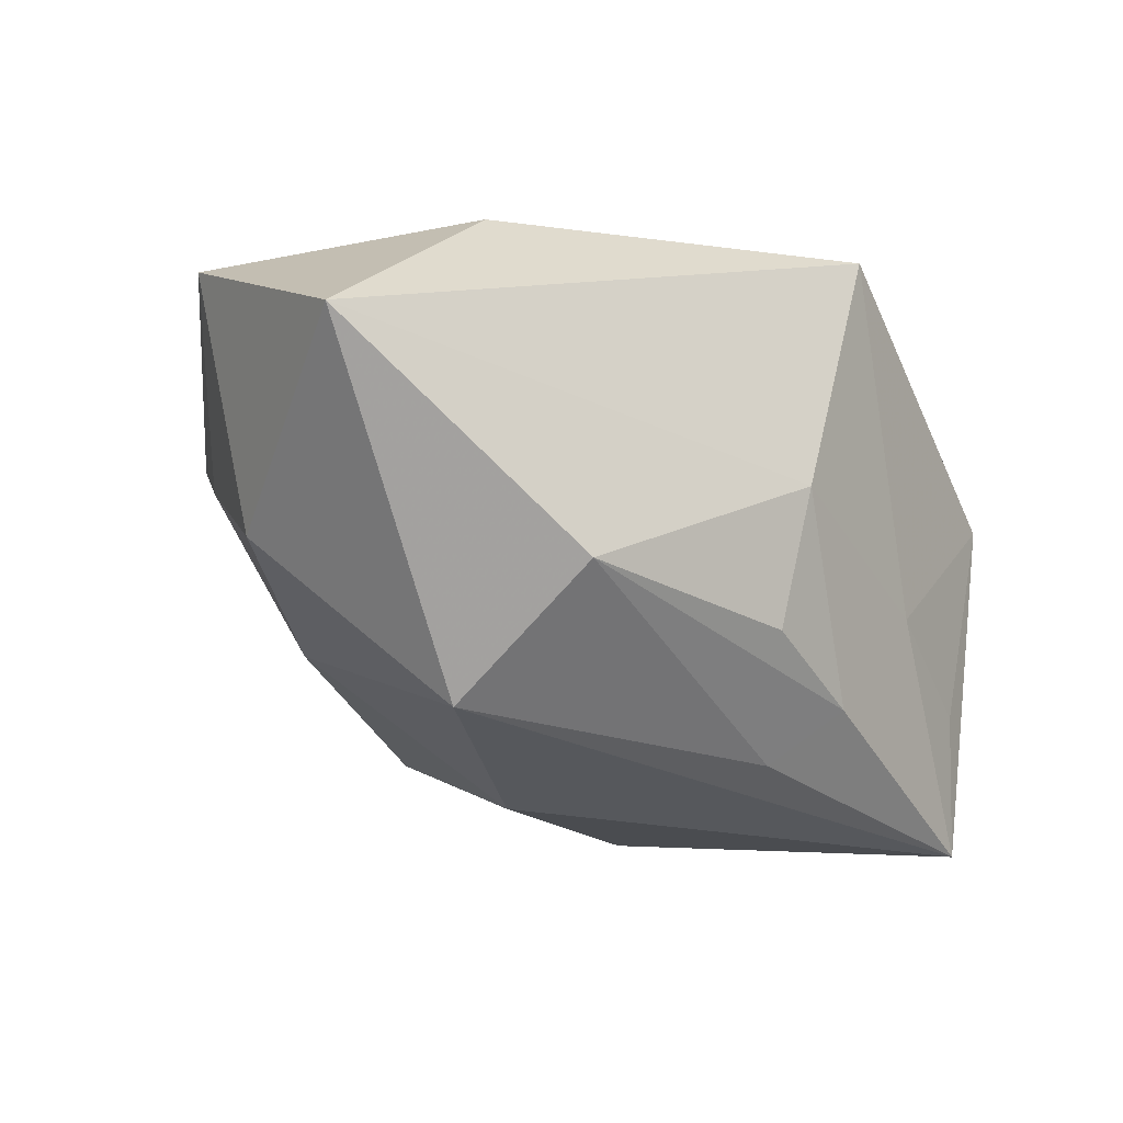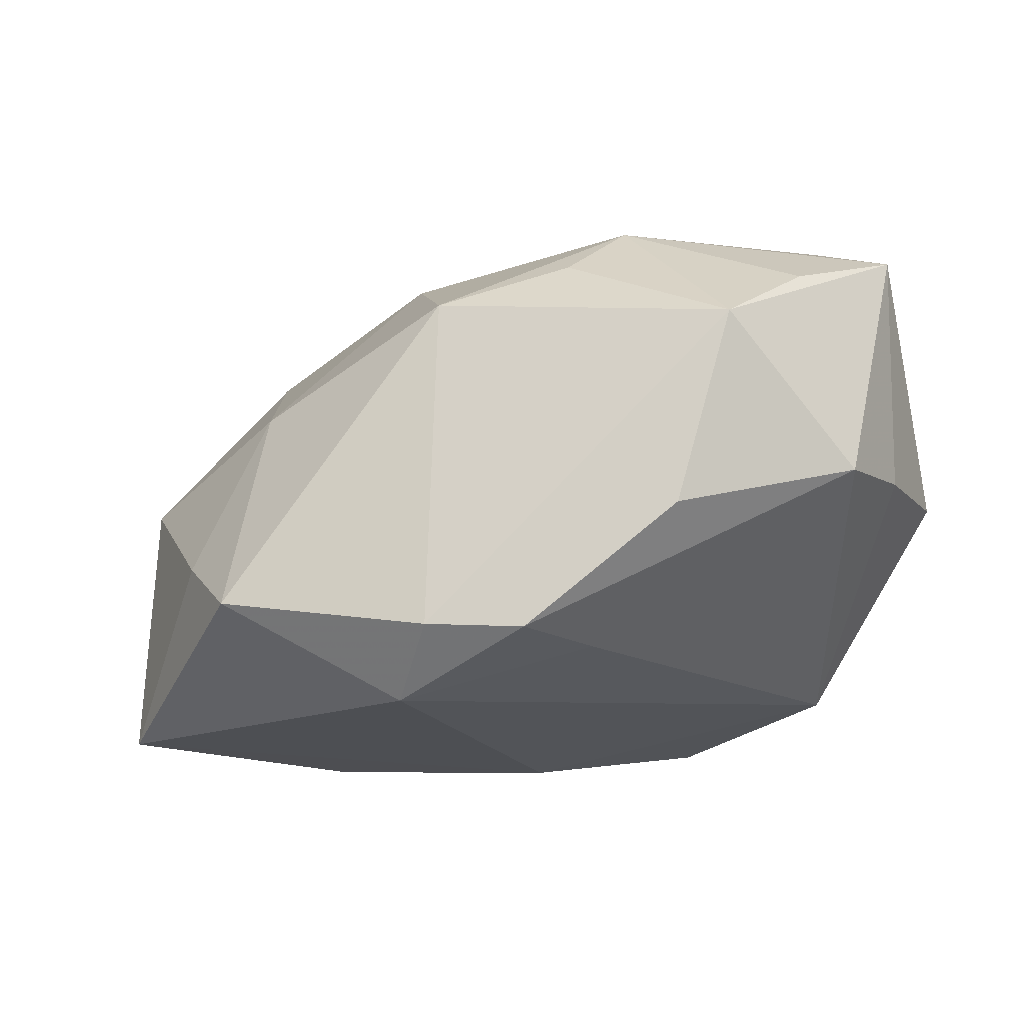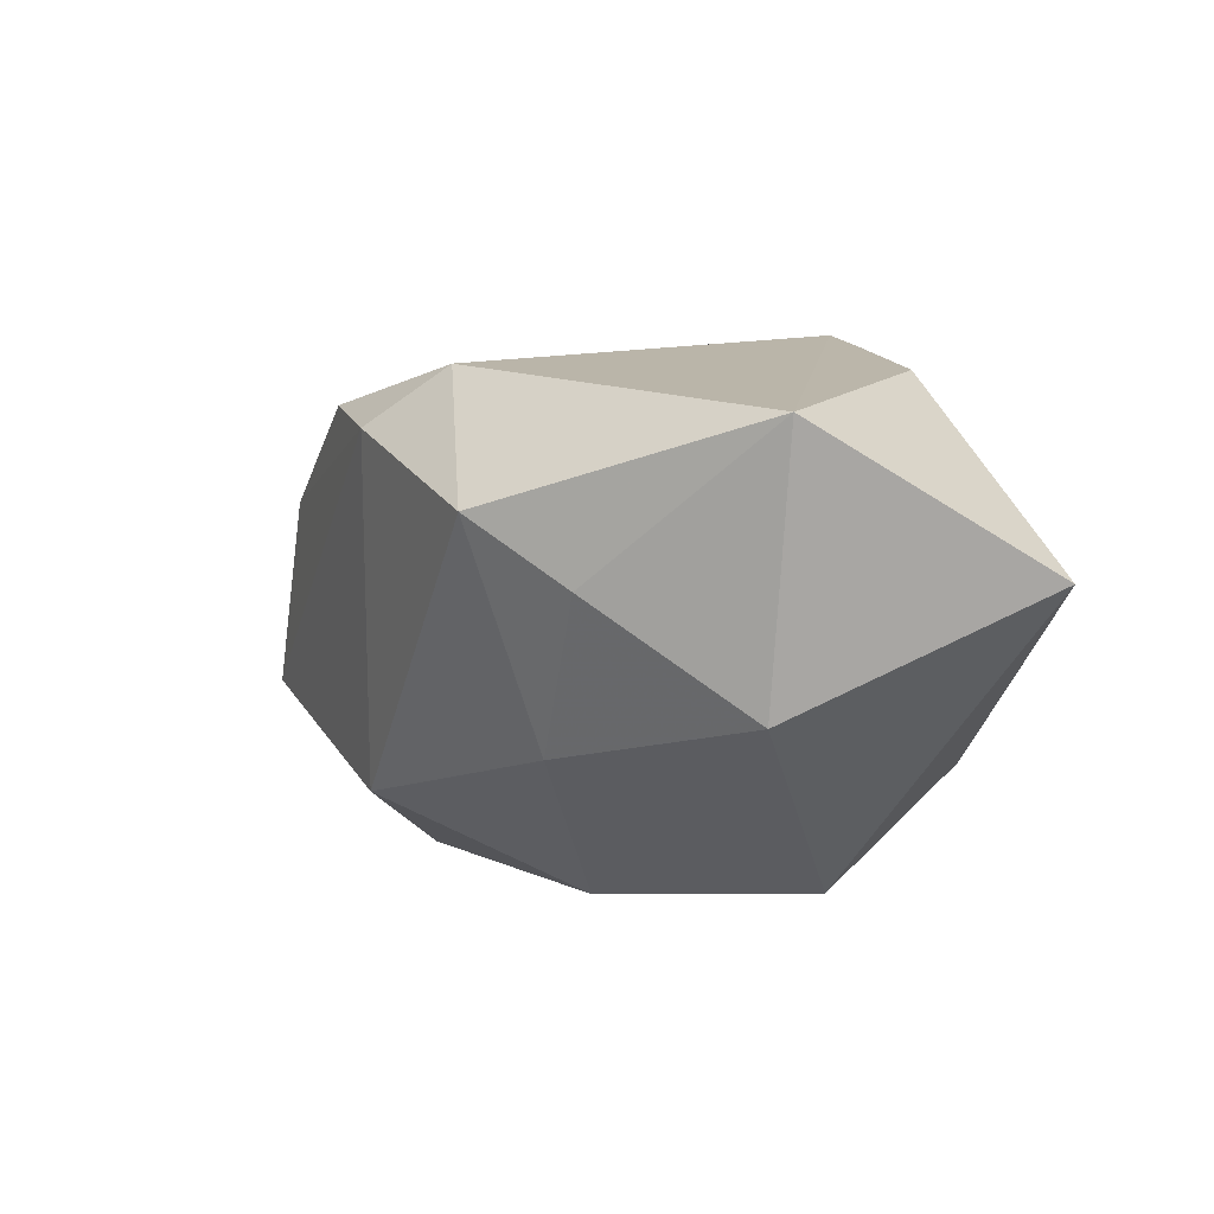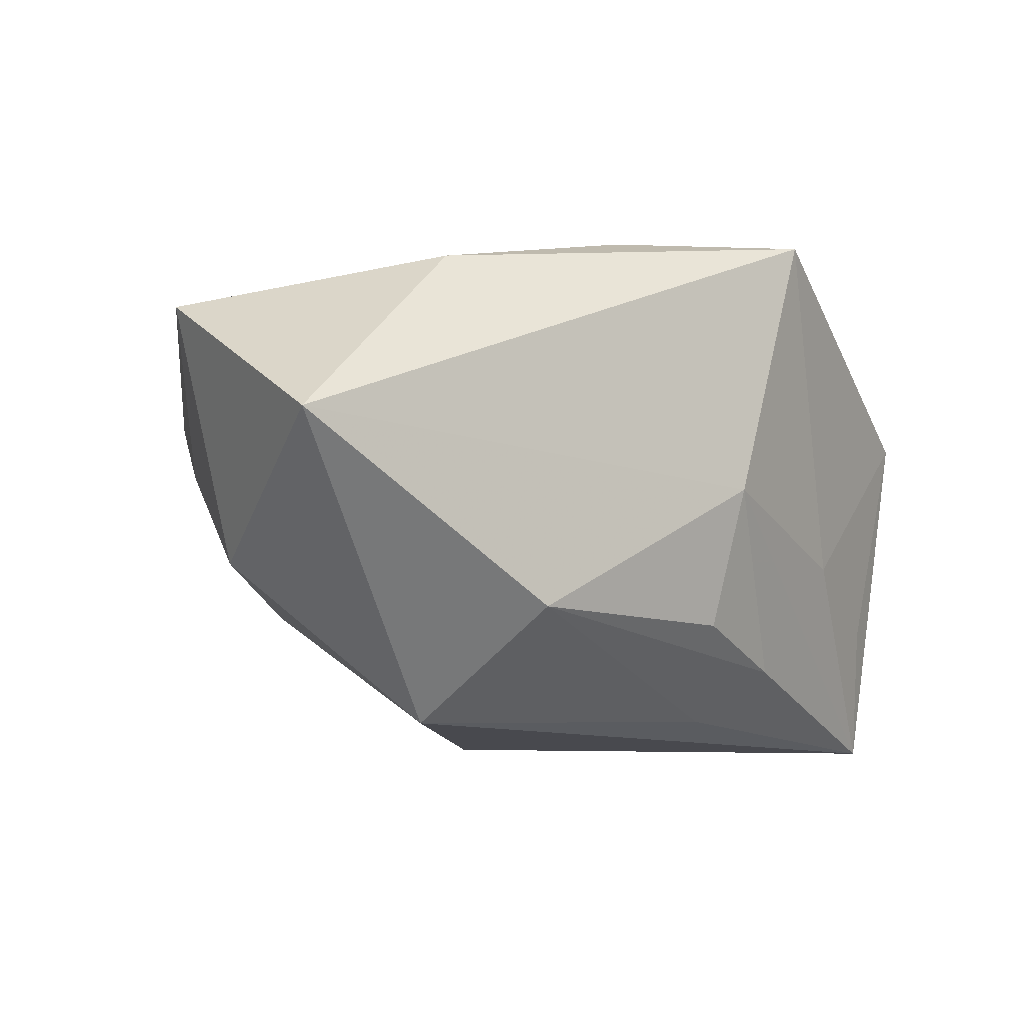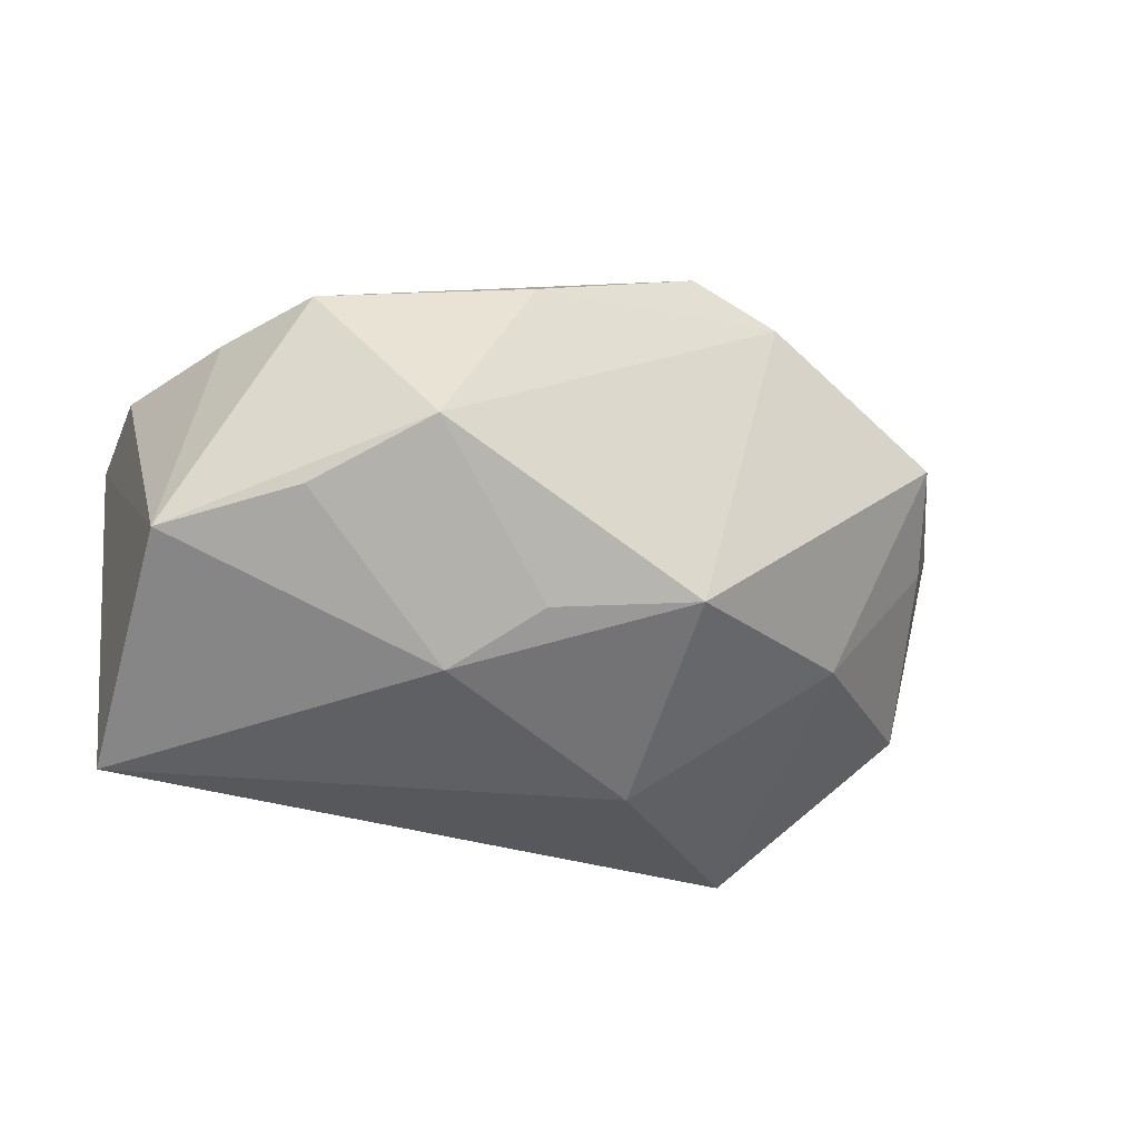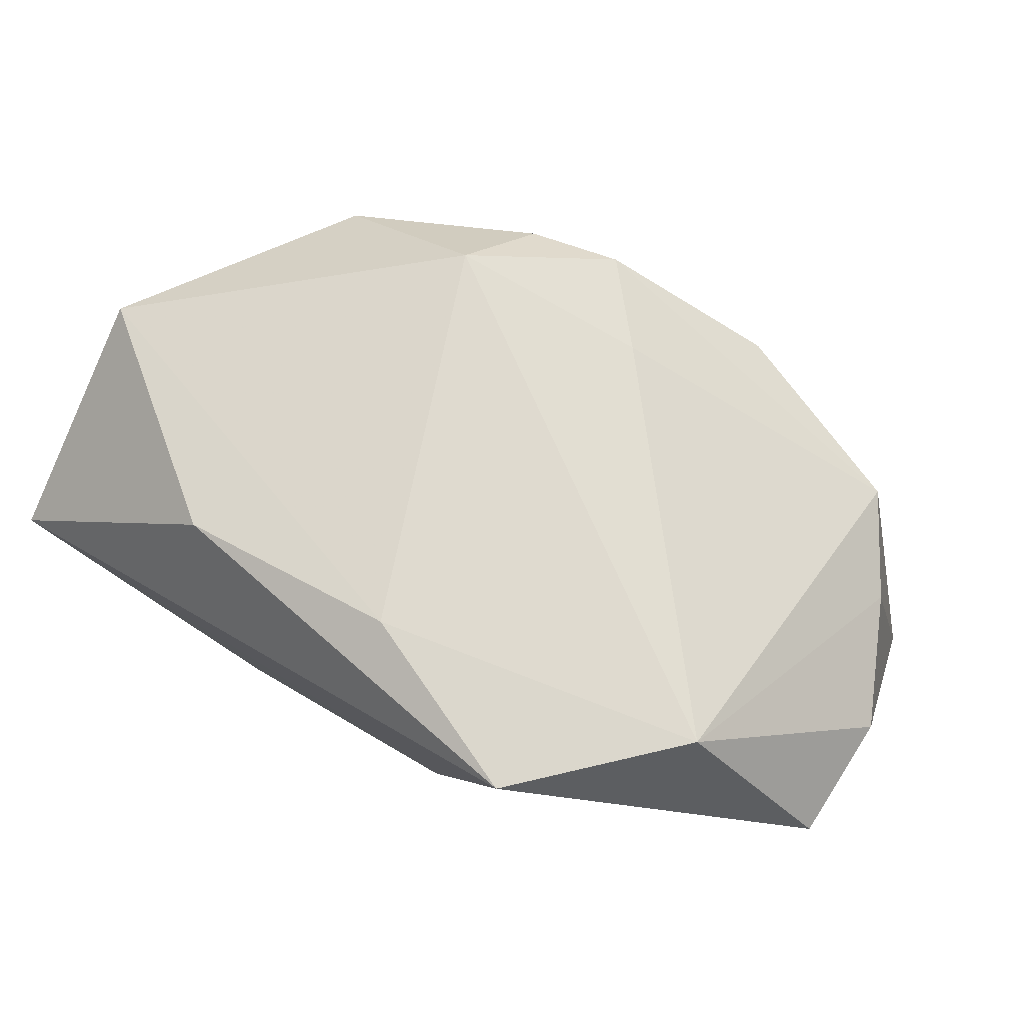
<metadata>
{"format":"obj","ext":"obj","renderer":"f3d","projection":"perspective","resolution":1024,"background":"white","views":[{"elev":-22.9,"azim":-35.3,"up":"+Z"},{"elev":74.1,"azim":-12.0,"up":"+Y"},{"elev":1.1,"azim":-100.7,"up":"+Z"},{"elev":-8.0,"azim":-36.4,"up":"+Z"},{"elev":-33.9,"azim":158.3,"up":"+Z"},{"elev":77.1,"azim":31.6,"up":"+Z"}]}
</metadata>
<code>
v -0.04276 -0.02364 0.002035
v 0.005079 -0.02364 -0.0005326
v 0.01429 -0.01628 -0.01688
v 0.006705 0.02103 -0.01752
v -0.01787 -0.0234 -0.01272
v -0.0226 -0.01087 -0.02249
v 0.01057 0.02812 0.008866
v 0.02797 0.02178 0.007614
v 0.003728 -0.02062 -0.01313
v -0.01337 0.02479 0.01427
v 0.001163 0.01871 0.01808
v 0.03787 0.015 -0.01378
v -0.03391 0.0113 0.001427
v 0.03848 -0.01023 0.008179
v -0.006097 0.02341 -0.01537
v 0.02334 -0.01551 -0.006092
v -0.02392 0.01179 -0.01154
v -0.04348 -0.002652 0.01407
v -0.004904 0.0259 0.01657
v -0.00676 0.004957 -0.02427
v 0.0364 -0.006304 -0.02427
v -0.03744 -0.002393 -0.008428
v 0.03869 0.001249 0.007996
v 0.01902 0.02925 -0.007284
v -0.02446 -0.01726 0.01864
v 0.0334 0.0128 0.007502
v 0.02756 0.02222 -0.01168
v 0.02512 -0.01085 0.02301
v -0.01687 0.01793 0.0192
v 0.0134 0.01562 -0.02186
v -0.004296 -0.01639 0.02313
v 0.03416 -0.00948 -0.0118
v 0.009408 -0.01153 -0.02164
v -0.03105 0.01925 0.007299
v 0.01225 -0.02364 0.02376
f 35 1 2
f 21 6 20
f 25 1 35
f 25 18 1
f 10 15 34
f 34 29 10
f 18 29 34
f 24 15 10
f 24 8 12
f 1 6 5
f 5 2 1
f 9 2 5
f 12 21 30
f 20 15 30
f 30 21 20
f 35 2 16
f 2 21 16
f 11 28 8
f 29 28 11
f 31 25 35
f 35 28 31
f 31 28 29
f 31 29 18
f 18 25 31
f 12 8 26
f 26 23 12
f 8 28 26
f 26 28 23
f 14 21 12
f 12 23 14
f 23 28 14
f 14 28 35
f 35 16 14
f 22 6 1
f 1 18 22
f 7 24 10
f 8 24 7
f 9 5 3
f 3 2 9
f 3 21 2
f 6 21 33
f 33 5 6
f 21 3 33
f 33 3 5
f 27 24 12
f 12 30 27
f 27 30 24
f 15 24 4
f 4 30 15
f 24 30 4
f 32 16 21
f 21 14 32
f 32 14 16
f 17 34 15
f 6 22 17
f 17 15 20
f 20 6 17
f 19 11 8
f 8 7 19
f 19 7 10
f 10 29 19
f 29 11 19
f 34 17 13
f 13 17 22
f 18 34 13
f 13 22 18

</code>
